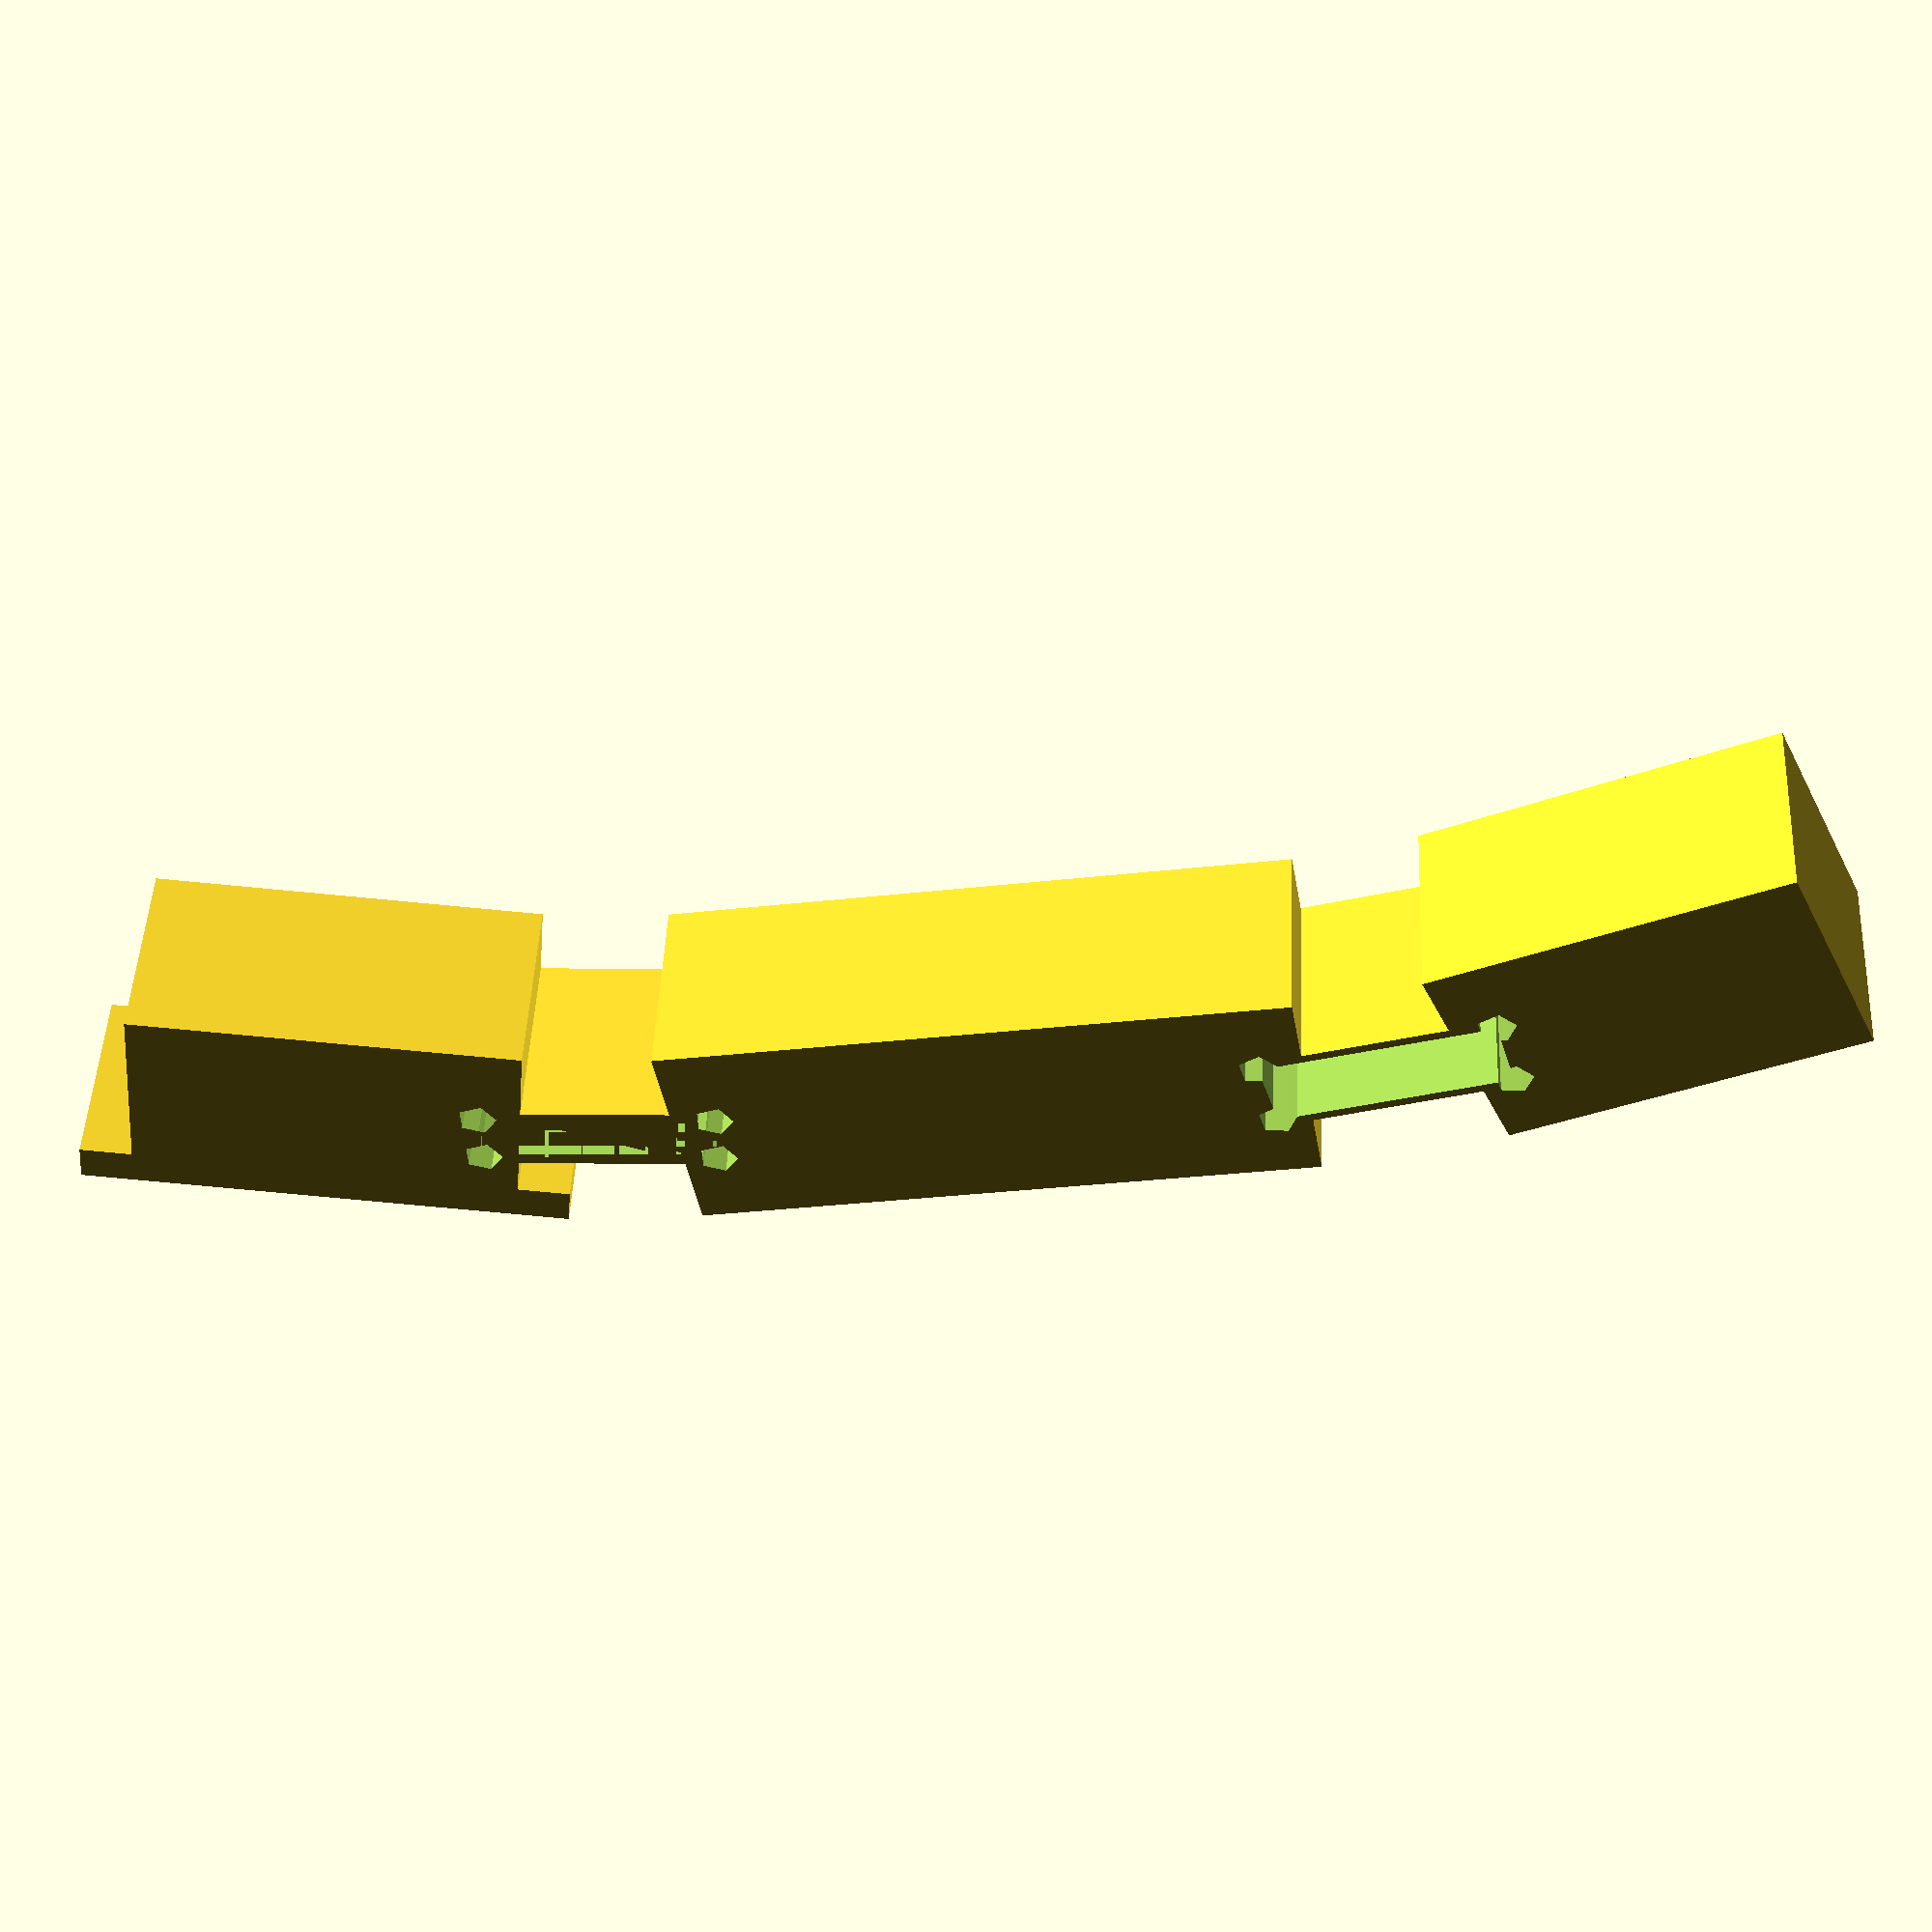
<openscad>
//fabrication parameter - shell
width_destroy = 0.7;//[0.5,0.7,0.9]

//fabrication parameter - solid
width_keep = 3;

//fabrication parameter - attachment
width_tab = 4;//[4,5,6]

//pulley_diameter = 9.5;
//pulley_thickness = 2.4;

finger_length = 100;//[80:150]
finger_height = 18;//[15:25]
finger_depth = 15;//[12:20]

//finger linkage ratio L2/L1
L_ratio = 0.67;//[0.5,0.67,0.75,0.83,1]
//stiffness ratio ~K2/K1
K_ratio = 2.5;//[1.5,2,2.5,3]

//flexure length
K_length = 12;//[10:15]

//palm parameter
LB = 29.5715;//[25:35]

//offset angle 1
T1 = 15;//[15,30,45]
//offset angle 2
T2 = 15;//[15,30,45]

//ignore variable values
L2 = finger_length / (1+1/L_ratio);
L1 = finger_length - L2;
R1 = 8;
R2 = R_ratio*R1;
K1 = 4.25;
K2 = pow((K_ratio*pow(K1,3)),1/3);

//finger base:
module finger_base(){

cube([LB,finger_depth,finger_height],true);
translate([-(LB+width_tab)/2,0,-finger_height/2+width_keep/2]) cube([width_tab,finger_depth,width_keep],true);
translate([(LB+width_tab)/2,0,-finger_height/2+width_keep/2]) cube([width_tab,finger_depth,width_keep],true);

//flexure 1:
translate([LB/2+K_length/2*cos(T1/2),0,K_length/2*sin(T1/2)]) {
	rotate([0,-T1/2,0]) cube([K_length+width_keep,finger_depth,K1+2*width_destroy],true);
	
	//L1 component
	rotate([0,-T1,0]){
		translate([L1/2,0,-K_length/2*sin(T1/2)]){
			cube([L1-K_length,finger_depth,finger_height],true);

			//flexure 2:
			translate([(L1-K_length)/2+K_length/2*cos(T2/2),0,K_length/2*sin(T2/2)]){
				rotate([0,-T2/2,0]) cube([K_length+width_keep,finger_depth,K2+2*width_destroy],true);
				//L2 component
				rotate([0,-T2,0]){
					translate([L2/2,0,-K_length/2*sin(T2/2)]){
						cube([L2-K_length,finger_depth,finger_height],true);	
					}
				}
			}
		}
	}	
}

}

module dogbone(){
	rotate([-90,0,0]) cylinder(finger_depth+width_destroy,width_keep/2,width_keep/2,true);
}

module flexures(){
	translate([LB/2+K_length/2*cos(T1/2),0,K_length/2*sin(T1/2)]) {
		rotate([0,-T1/2,0]){
			cube([K_length+2*width_keep,finger_depth,K1],true);
			translate([-(K_length+2*width_keep)/2,0,K1/2]) dogbone();
			translate([-(K_length+2*width_keep)/2,0,-K1/2]) dogbone();
			translate([(K_length+2*width_keep)/2,0,K1/2]) dogbone();
			translate([(K_length+2*width_keep)/2,0,-K1/2]) dogbone();
		}

		rotate([0,-T1,0]){
			translate([L1/2+(L1-K_length)/2+K_length/2*cos(T2/2),0,K_length/2*sin(T2/2)-K_length/2*sin(T1/2)]){
				rotate([0,-T2/2,0]){
					cube([K_length+2*width_keep,finger_depth+2*width_destroy,K2],true);
					translate([-(K_length+2*width_keep)/2,0,K2/2]) dogbone();
					translate([-(K_length+2*width_keep)/2,0,-K2/2]) dogbone();
					translate([(K_length+2*width_keep)/2,0,K2/2]) dogbone();
					translate([(K_length+2*width_keep)/2,0,-K2/2]) dogbone();
				}
			}
		}
	}
}


//making basic removals:
difference(){
	finger_base();
	flexures();
}

</openscad>
<views>
elev=222.5 azim=182.6 roll=185.0 proj=p view=solid
</views>
